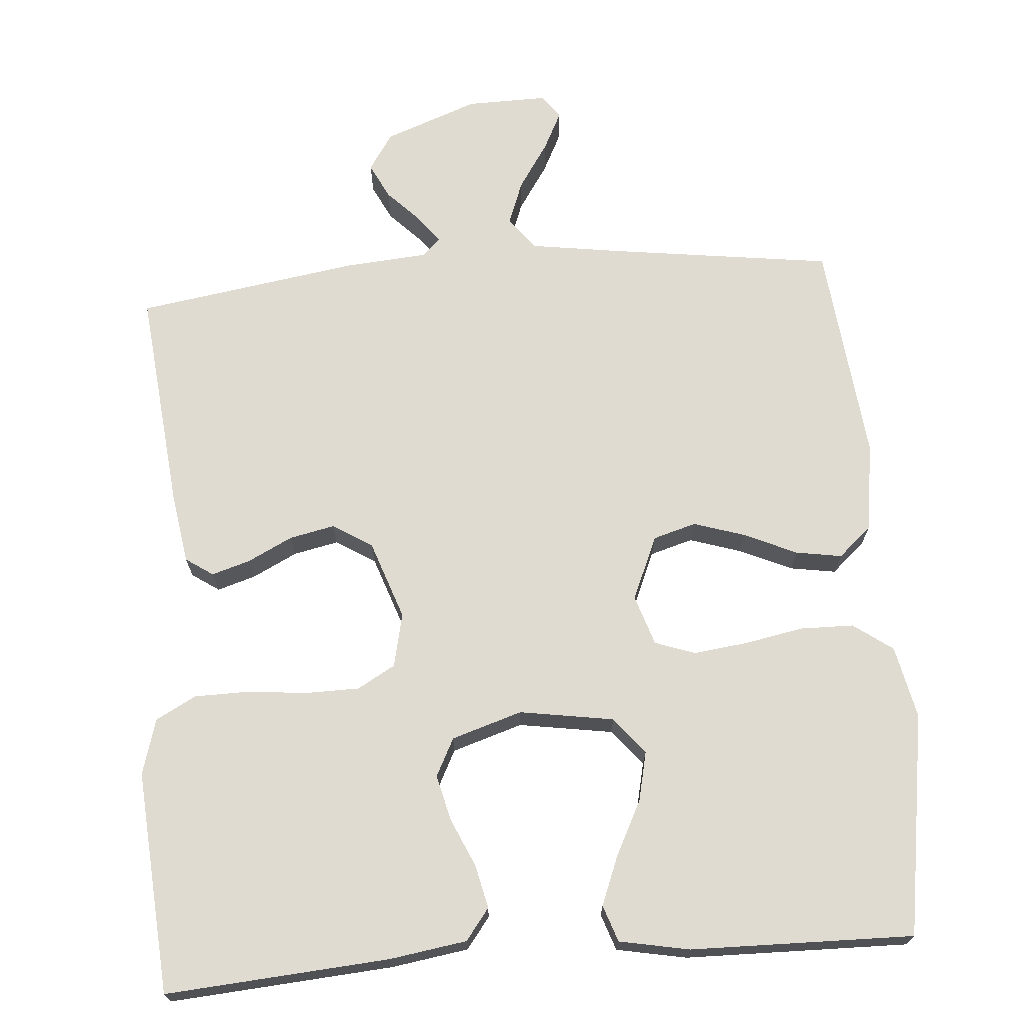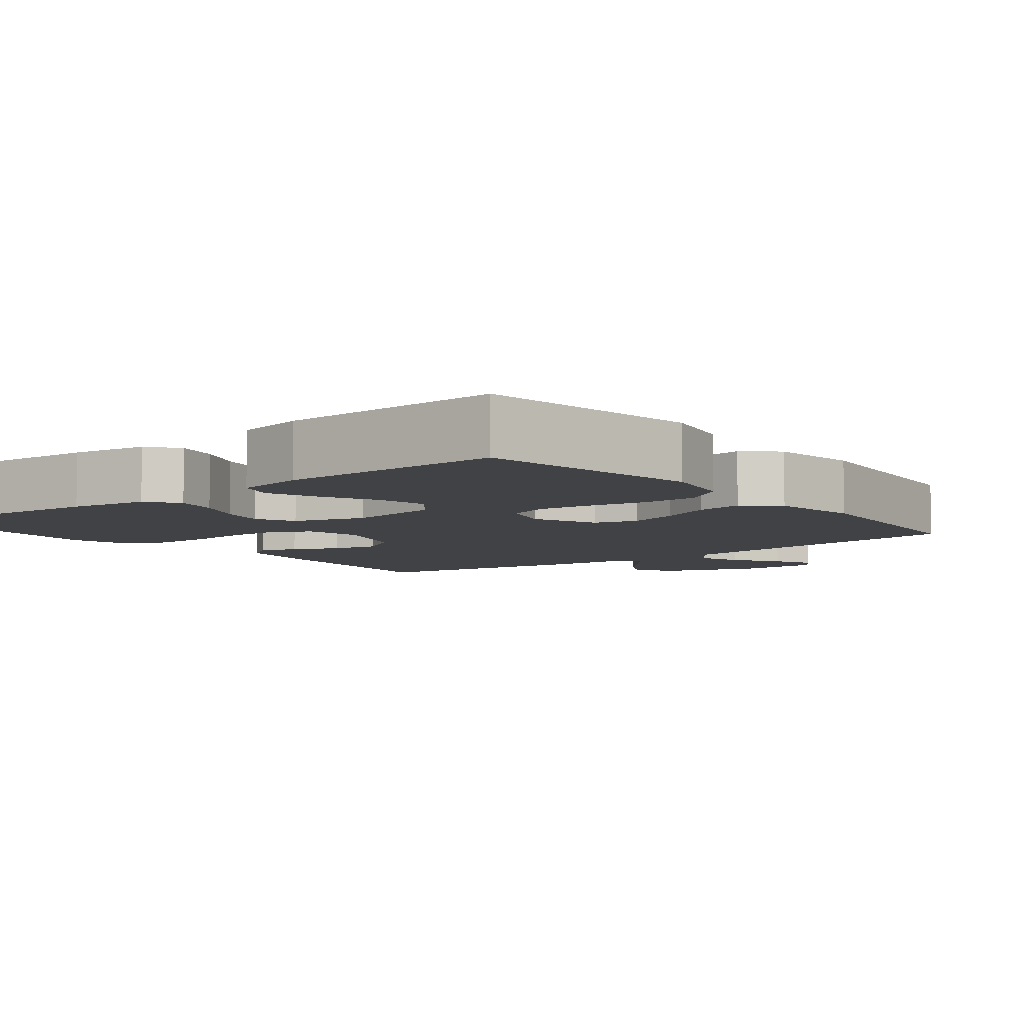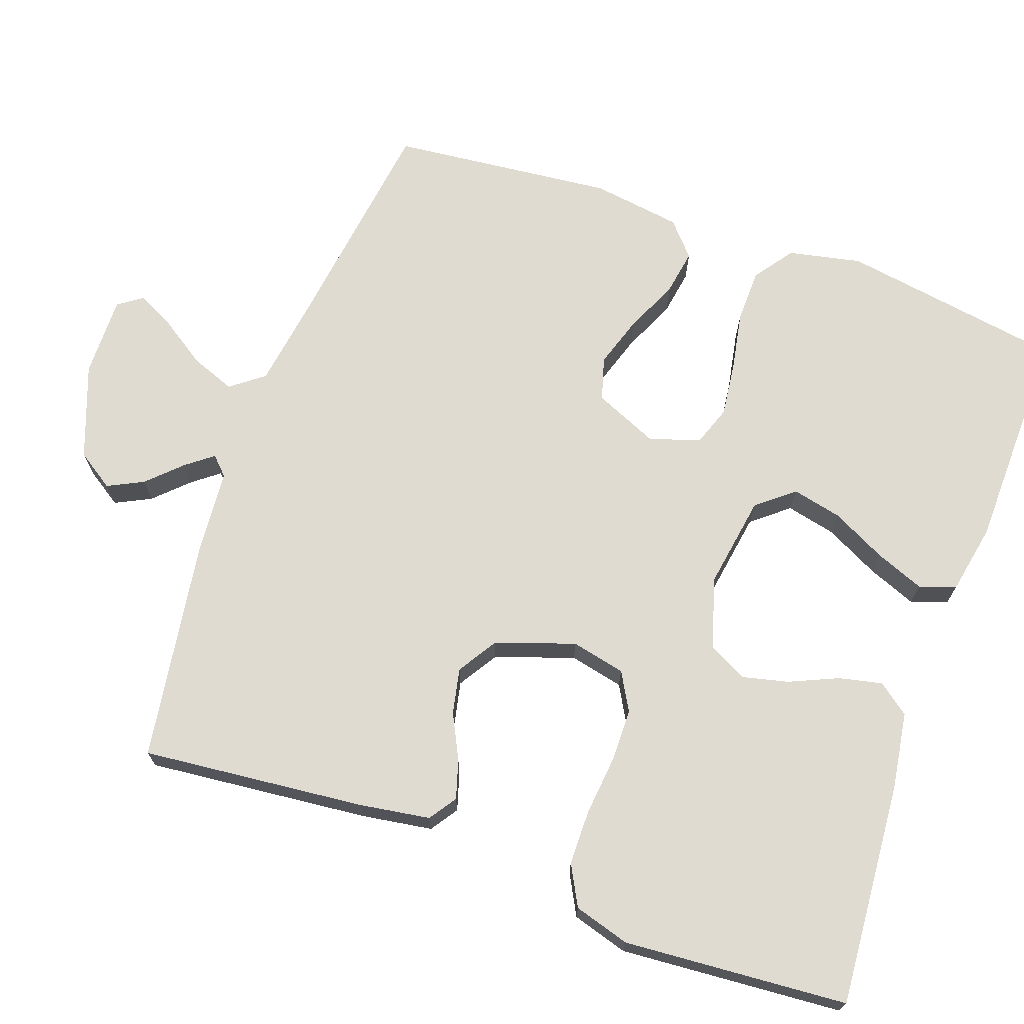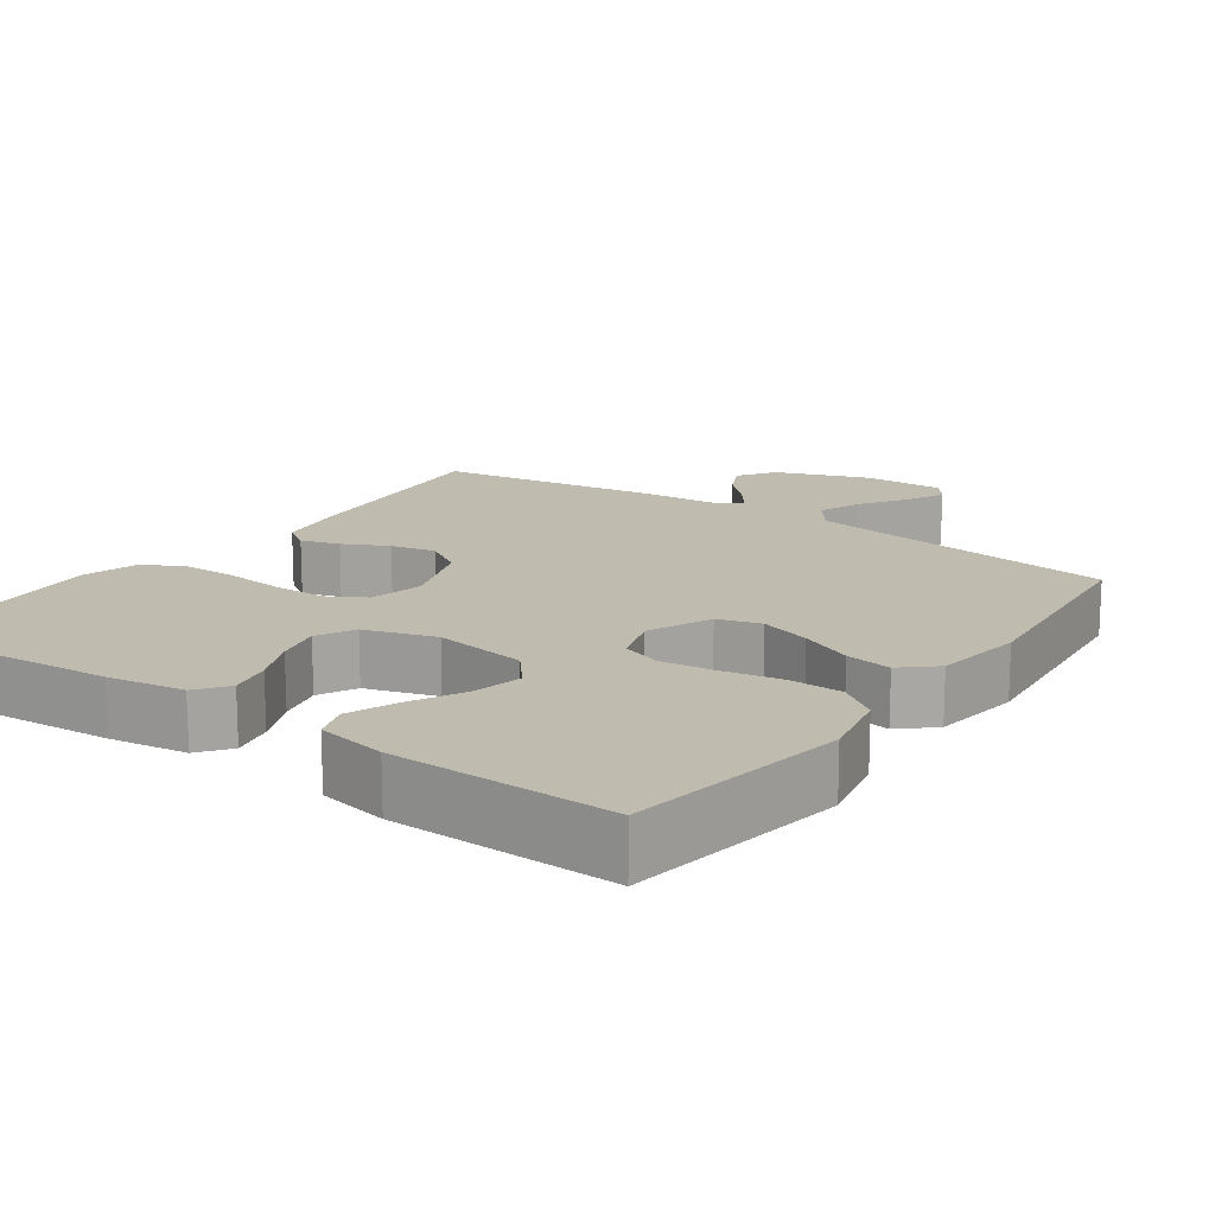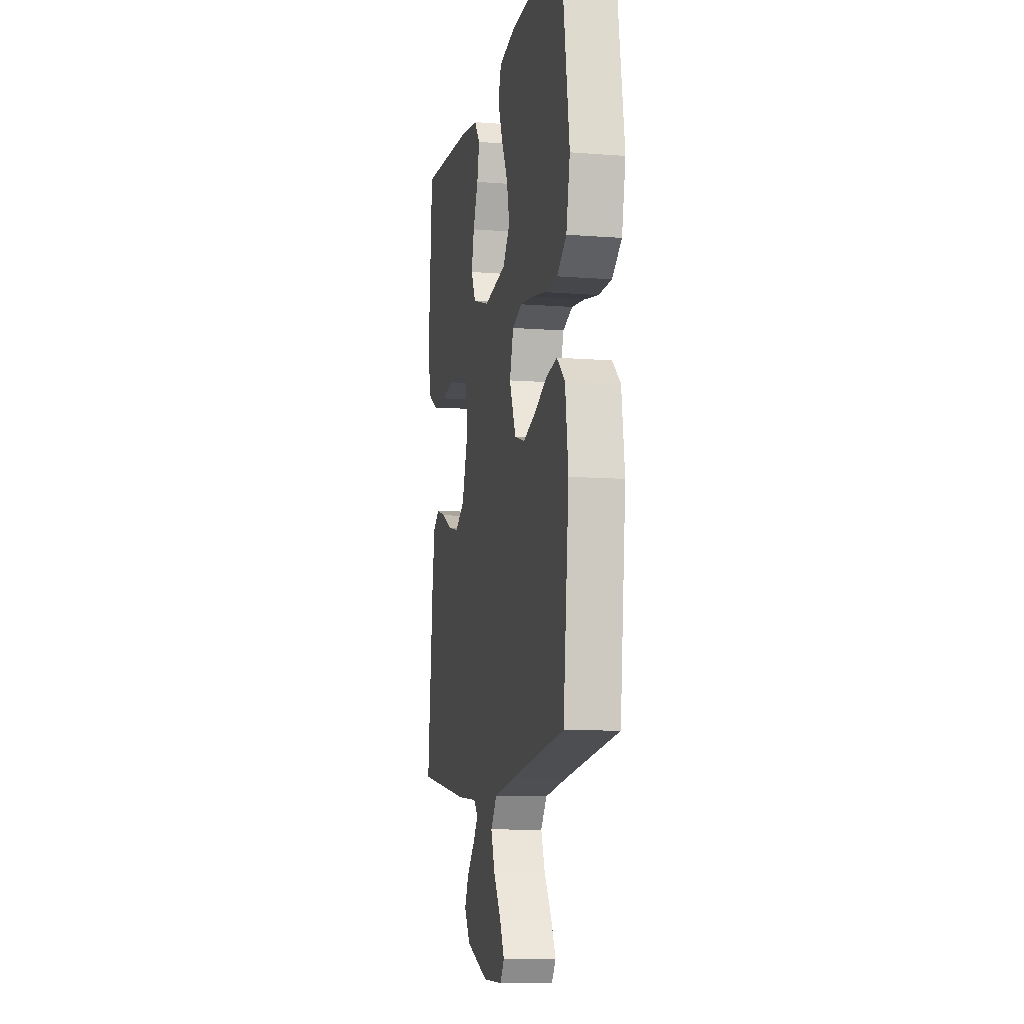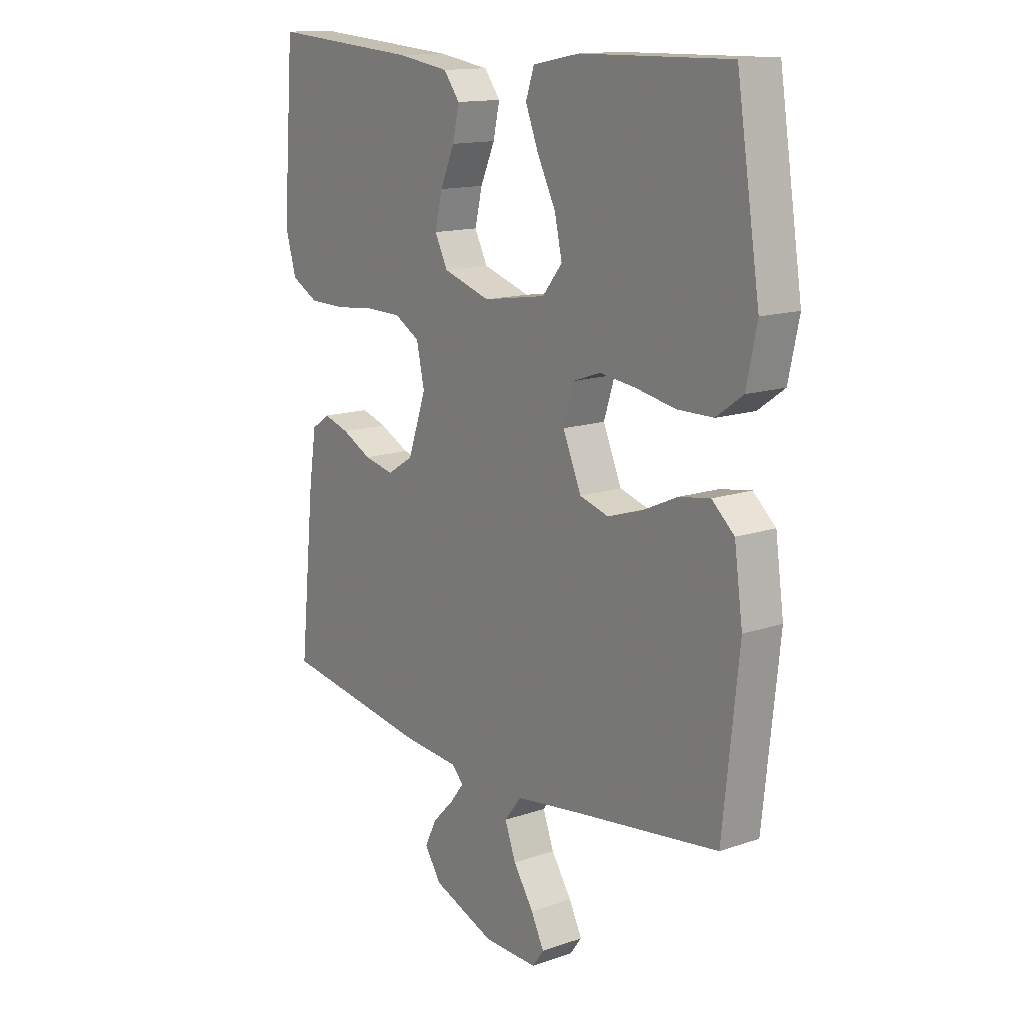
<metadata>
{"format":"obj","ext":"obj","renderer":"f3d","projection":"perspective","resolution":1024,"background":"white","views":[{"elev":70.1,"azim":-4.4,"up":"+Y"},{"elev":-6.6,"azim":38.4,"up":"+Y"},{"elev":70.0,"azim":-70.2,"up":"+Y"},{"elev":16.0,"azim":35.4,"up":"+Y"},{"elev":-9.8,"azim":78.7,"up":"+Z"},{"elev":14.1,"azim":52.9,"up":"+Z"}]}
</metadata>
<code>
v -0.5 0.07 0.5
v -0.2 0.07 0.477
v -0.096 0.07 0.461
v -0.064 0.07 0.419
v -0.077 0.07 0.361
v -0.106 0.07 0.296
v -0.121 0.07 0.234
v -0.095 0.07 0.183
v 0 0.07 0.153
v 0.127 0.07 0.173
v 0.167 0.07 0.222
v 0.152 0.07 0.289
v 0.115 0.07 0.362
v 0.089 0.07 0.428
v 0.106 0.07 0.477
v 0.2 0.07 0.495
v 0.5 0.07 0.5
v 0.547 0.07 0.2
v 0.526 0.07 0.102
v 0.473 0.07 0.064
v 0.401 0.07 0.063
v 0.322 0.07 0.078
v 0.249 0.07 0.087
v 0.195 0.07 0.068
v 0.173 0.07 0
v 0.21 0.07 -0.086
v 0.268 0.07 -0.103
v 0.337 0.07 -0.081
v 0.408 0.07 -0.049
v 0.47 0.07 -0.039
v 0.515 0.07 -0.079
v 0.532 0.07 -0.2
v 0.5 0.07 -0.5
v 0.2 0.07 -0.54
v 0.077 0.07 -0.558
v 0.043 0.07 -0.602
v 0.065 0.07 -0.661
v 0.106 0.07 -0.723
v 0.132 0.07 -0.775
v 0.109 0.07 -0.807
v 0 0.07 -0.805
v -0.126 0.07 -0.758
v -0.159 0.07 -0.708
v -0.135 0.07 -0.66
v -0.092 0.07 -0.616
v -0.064 0.07 -0.58
v -0.088 0.07 -0.556
v -0.2 0.07 -0.547
v -0.5 0.07 -0.5
v -0.469 0.07 -0.2
v -0.454 0.07 -0.105
v -0.417 0.07 -0.08
v -0.365 0.07 -0.096
v -0.305 0.07 -0.126
v -0.244 0.07 -0.139
v -0.191 0.07 -0.106
v -0.154 0.07 0
v -0.17 0.07 0.073
v -0.221 0.07 0.102
v -0.293 0.07 0.103
v -0.373 0.07 0.095
v -0.447 0.07 0.096
v -0.501 0.07 0.125
v -0.523 0.07 0.2
v -0.5 0 0.5
v -0.2 0 0.477
v -0.096 0 0.461
v -0.064 0 0.419
v -0.077 0 0.361
v -0.106 0 0.296
v -0.121 0 0.234
v -0.095 0 0.183
v 0 0 0.153
v 0.127 0 0.173
v 0.167 0 0.222
v 0.152 0 0.289
v 0.115 0 0.362
v 0.089 0 0.428
v 0.106 0 0.477
v 0.2 0 0.495
v 0.5 0 0.5
v 0.547 0 0.2
v 0.526 0 0.102
v 0.473 0 0.064
v 0.401 0 0.063
v 0.322 0 0.078
v 0.249 0 0.087
v 0.195 0 0.068
v 0.173 0 0
v 0.21 0 -0.086
v 0.268 0 -0.103
v 0.337 0 -0.081
v 0.408 0 -0.049
v 0.47 0 -0.039
v 0.515 0 -0.079
v 0.532 0 -0.2
v 0.5 0 -0.5
v 0.2 0 -0.54
v 0.077 0 -0.558
v 0.043 0 -0.602
v 0.065 0 -0.661
v 0.106 0 -0.723
v 0.132 0 -0.775
v 0.109 0 -0.807
v 0 0 -0.805
v -0.126 0 -0.758
v -0.159 0 -0.708
v -0.135 0 -0.66
v -0.092 0 -0.616
v -0.064 0 -0.58
v -0.088 0 -0.556
v -0.2 0 -0.547
v -0.5 0 -0.5
v -0.469 0 -0.2
v -0.454 0 -0.105
v -0.417 0 -0.08
v -0.365 0 -0.096
v -0.305 0 -0.126
v -0.244 0 -0.139
v -0.191 0 -0.106
v -0.154 0 0
v -0.17 0 0.073
v -0.221 0 0.102
v -0.293 0 0.103
v -0.373 0 0.095
v -0.447 0 0.096
v -0.501 0 0.125
v -0.523 0 0.2
f 4 5 6
f 3 4 6
f 2 3 6
f 1 2 6
f 64 1 6
f 63 64 6
f 62 63 6
f 61 62 6
f 60 61 6
f 59 60 6 7
f 58 59 7 8
f 57 58 8 9
f 56 57 9 10
f 52 53 54
f 51 52 54
f 50 51 54
f 49 50 54
f 48 49 54
f 47 48 54
f 46 47 54 55
f 43 44 45
f 42 43 45
f 41 42 45
f 40 41 45
f 39 40 45
f 38 39 45
f 37 38 45
f 36 37 45 46
f 46 55 56
f 36 46 56
f 35 36 56
f 32 33 34
f 31 32 34
f 30 31 34
f 29 30 34
f 28 29 34
f 27 28 34 35
f 20 21 22
f 19 20 22
f 18 19 22
f 17 18 22
f 16 17 22
f 15 16 22
f 14 15 22
f 13 14 22
f 12 13 22
f 11 12 22 23
f 10 11 23 24
f 26 27 35 56
f 25 26 56
f 10 24 25 56
f 70 69 68
f 70 68 67
f 70 67 66
f 70 66 65
f 70 65 128
f 70 128 127
f 70 127 126
f 70 126 125
f 70 125 124
f 71 70 124 123
f 72 71 123 122
f 73 72 122 121
f 74 73 121 120
f 118 117 116
f 118 116 115
f 118 115 114
f 118 114 113
f 118 113 112
f 118 112 111
f 119 118 111 110
f 109 108 107
f 109 107 106
f 109 106 105
f 109 105 104
f 109 104 103
f 109 103 102
f 109 102 101
f 110 109 101 100
f 120 119 110
f 120 110 100
f 120 100 99
f 98 97 96
f 98 96 95
f 98 95 94
f 98 94 93
f 98 93 92
f 99 98 92 91
f 86 85 84
f 86 84 83
f 86 83 82
f 86 82 81
f 86 81 80
f 86 80 79
f 86 79 78
f 86 78 77
f 86 77 76
f 87 86 76 75
f 88 87 75 74
f 120 99 91 90
f 120 90 89
f 120 89 88 74
f 1 65 66 2
f 2 66 67 3
f 3 67 68 4
f 4 68 69 5
f 5 69 70 6
f 6 70 71 7
f 7 71 72 8
f 8 72 73 9
f 9 73 74 10
f 10 74 75 11
f 11 75 76 12
f 12 76 77 13
f 13 77 78 14
f 14 78 79 15
f 15 79 80 16
f 16 80 81 17
f 17 81 82 18
f 18 82 83 19
f 19 83 84 20
f 20 84 85 21
f 21 85 86 22
f 22 86 87 23
f 23 87 88 24
f 24 88 89 25
f 25 89 90 26
f 26 90 91 27
f 27 91 92 28
f 28 92 93 29
f 29 93 94 30
f 30 94 95 31
f 31 95 96 32
f 32 96 97 33
f 33 97 98 34
f 34 98 99 35
f 35 99 100 36
f 36 100 101 37
f 37 101 102 38
f 38 102 103 39
f 39 103 104 40
f 40 104 105 41
f 41 105 106 42
f 42 106 107 43
f 43 107 108 44
f 44 108 109 45
f 45 109 110 46
f 46 110 111 47
f 47 111 112 48
f 48 112 113 49
f 49 113 114 50
f 50 114 115 51
f 51 115 116 52
f 52 116 117 53
f 53 117 118 54
f 54 118 119 55
f 55 119 120 56
f 56 120 121 57
f 57 121 122 58
f 58 122 123 59
f 59 123 124 60
f 60 124 125 61
f 61 125 126 62
f 62 126 127 63
f 63 127 128 64
f 64 128 65 1

</code>
